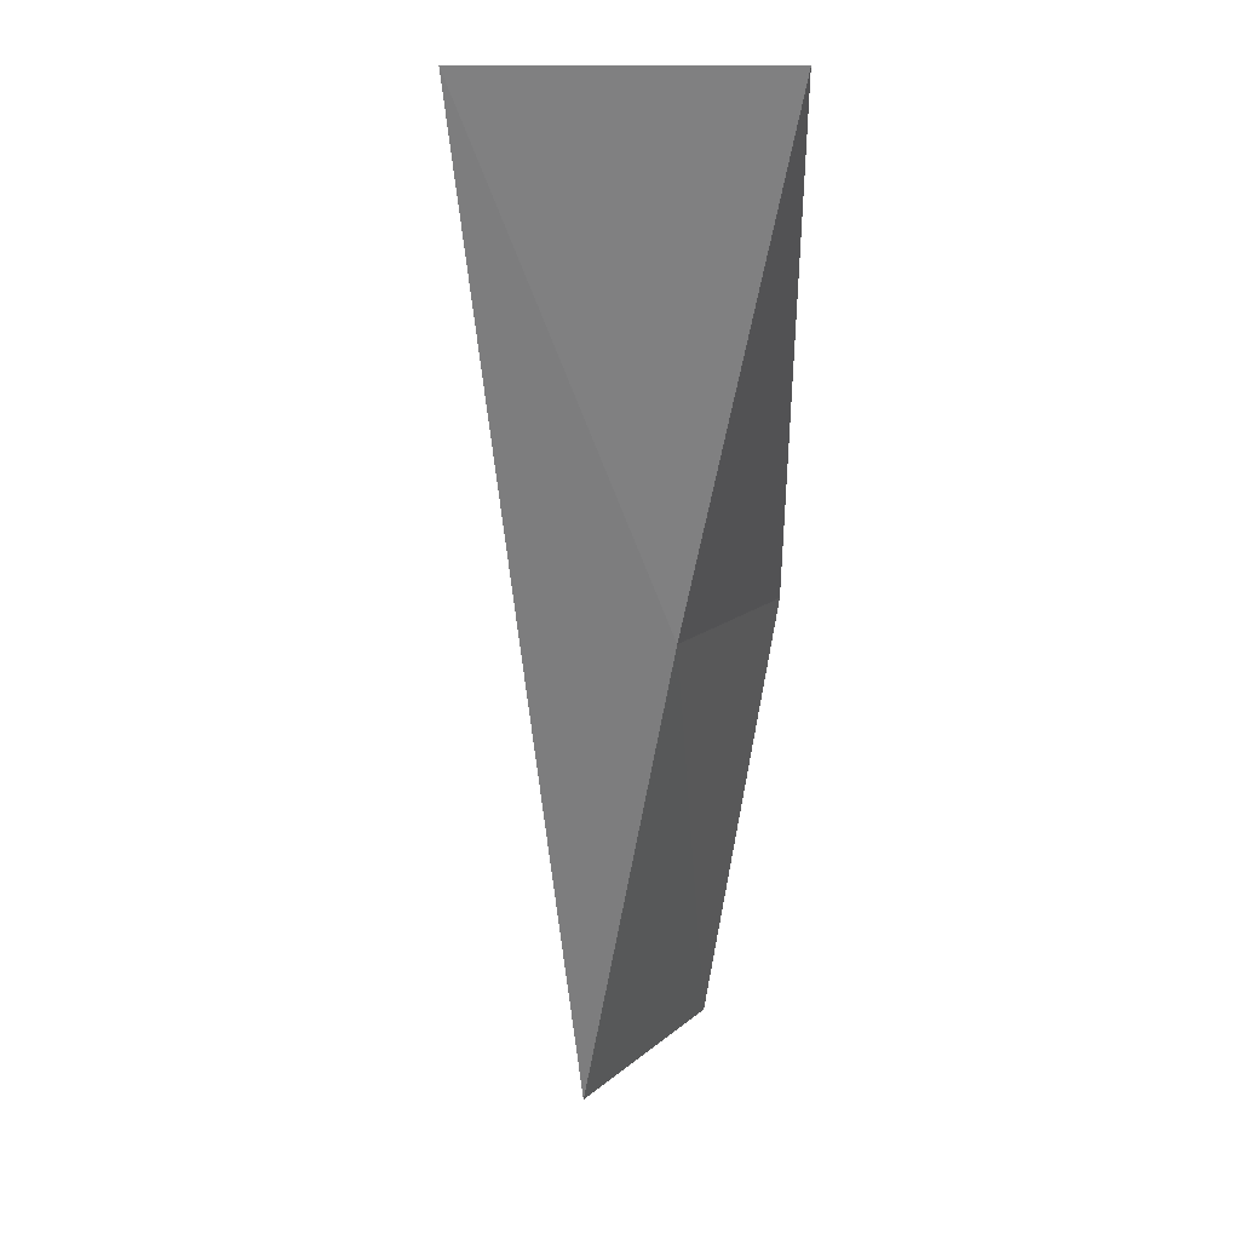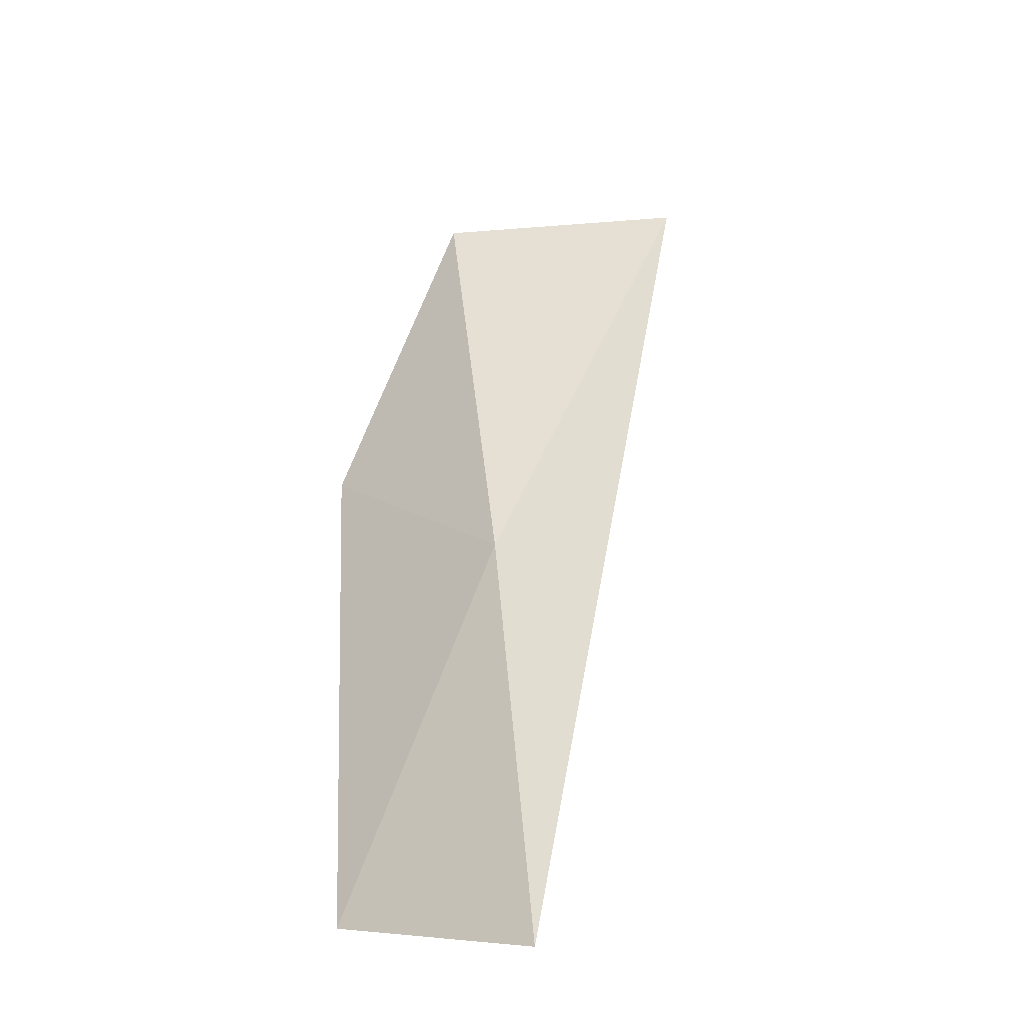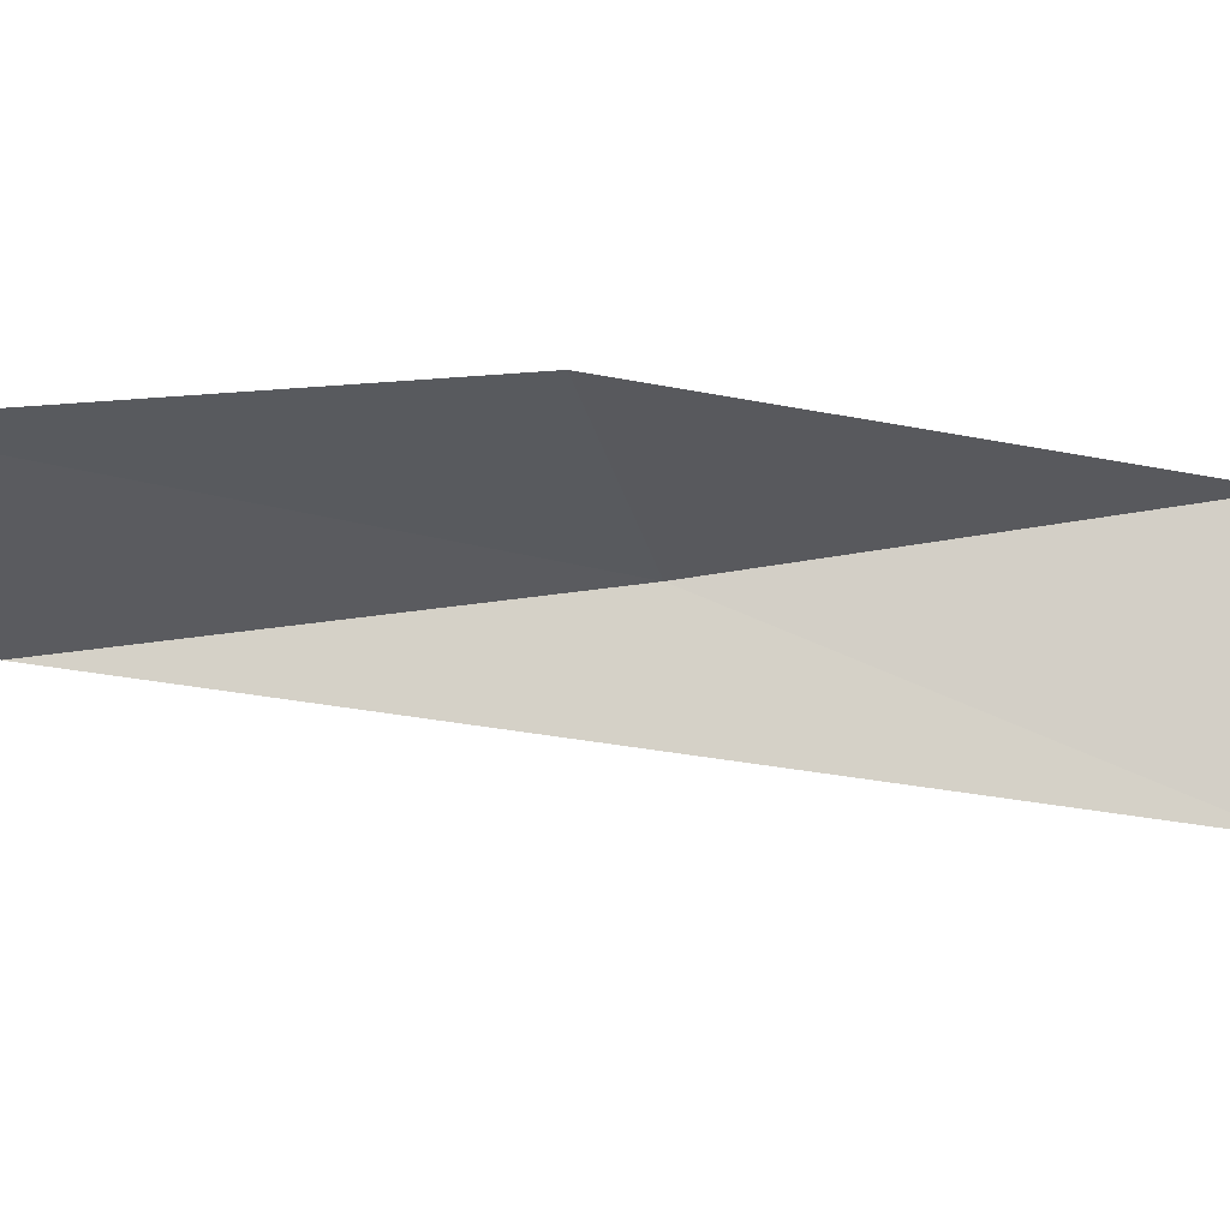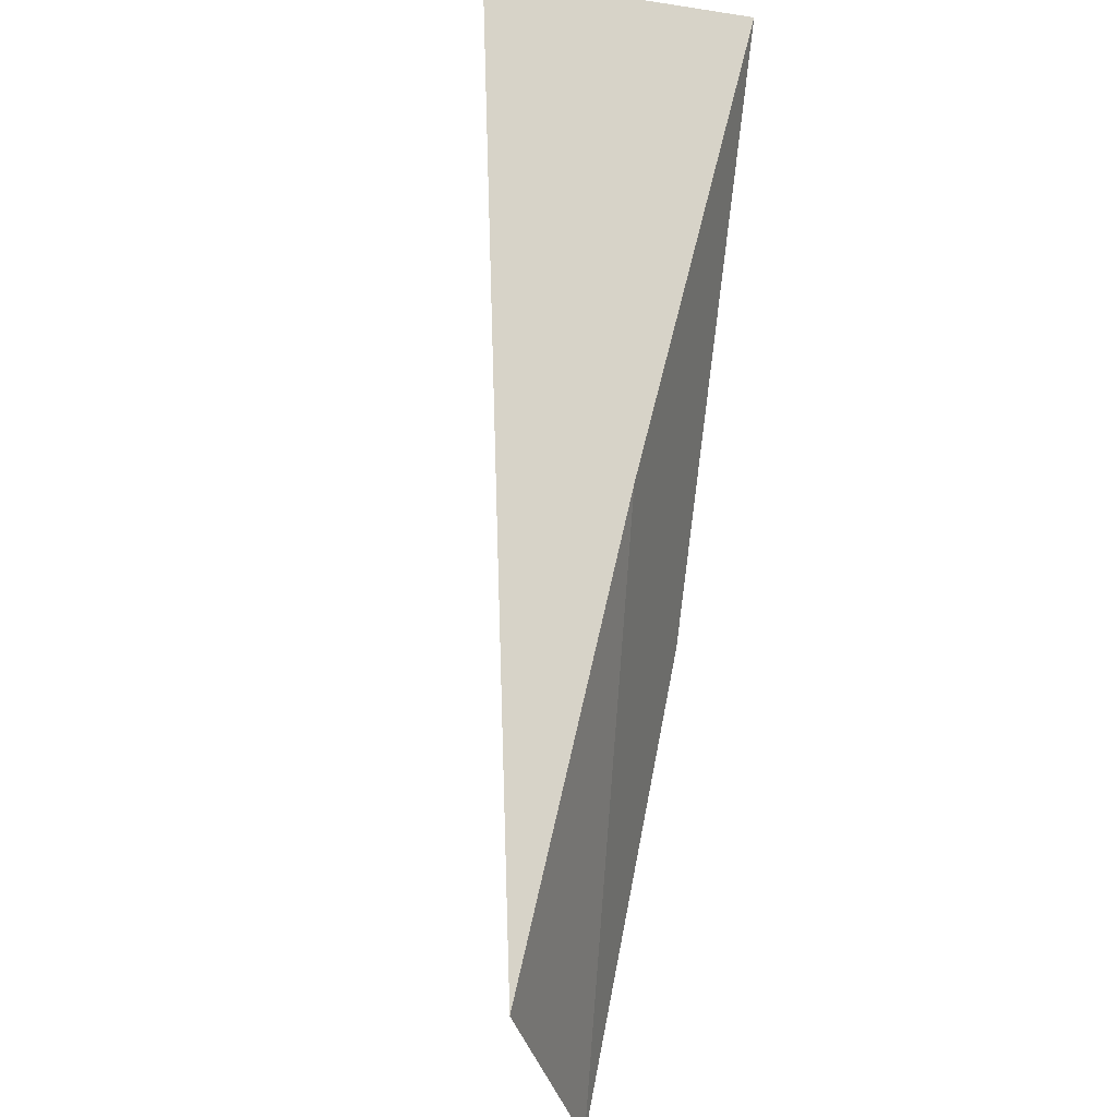
<metadata>
{"format":"obj","ext":"obj","renderer":"f3d","projection":"perspective","resolution":1024,"background":"white","views":[{"elev":8.7,"azim":84.7,"up":"+Z"},{"elev":-15.2,"azim":-83.6,"up":"+Z"},{"elev":-3.9,"azim":-74.3,"up":"+Y"},{"elev":-34.8,"azim":74.3,"up":"+Z"}]}
</metadata>
<code>
v -12.08 -25.24 83.55
v -14.63 -24 83.55
v -10.28 -24.49 88.06
v -10.47 -27.17 88.06
v -16.6 -24.43 79.05
v -13.99 -25.87 79.05
f 1 3 2
f 1 5 6
f 1 2 5
f 1 4 3
f 1 6 4

</code>
